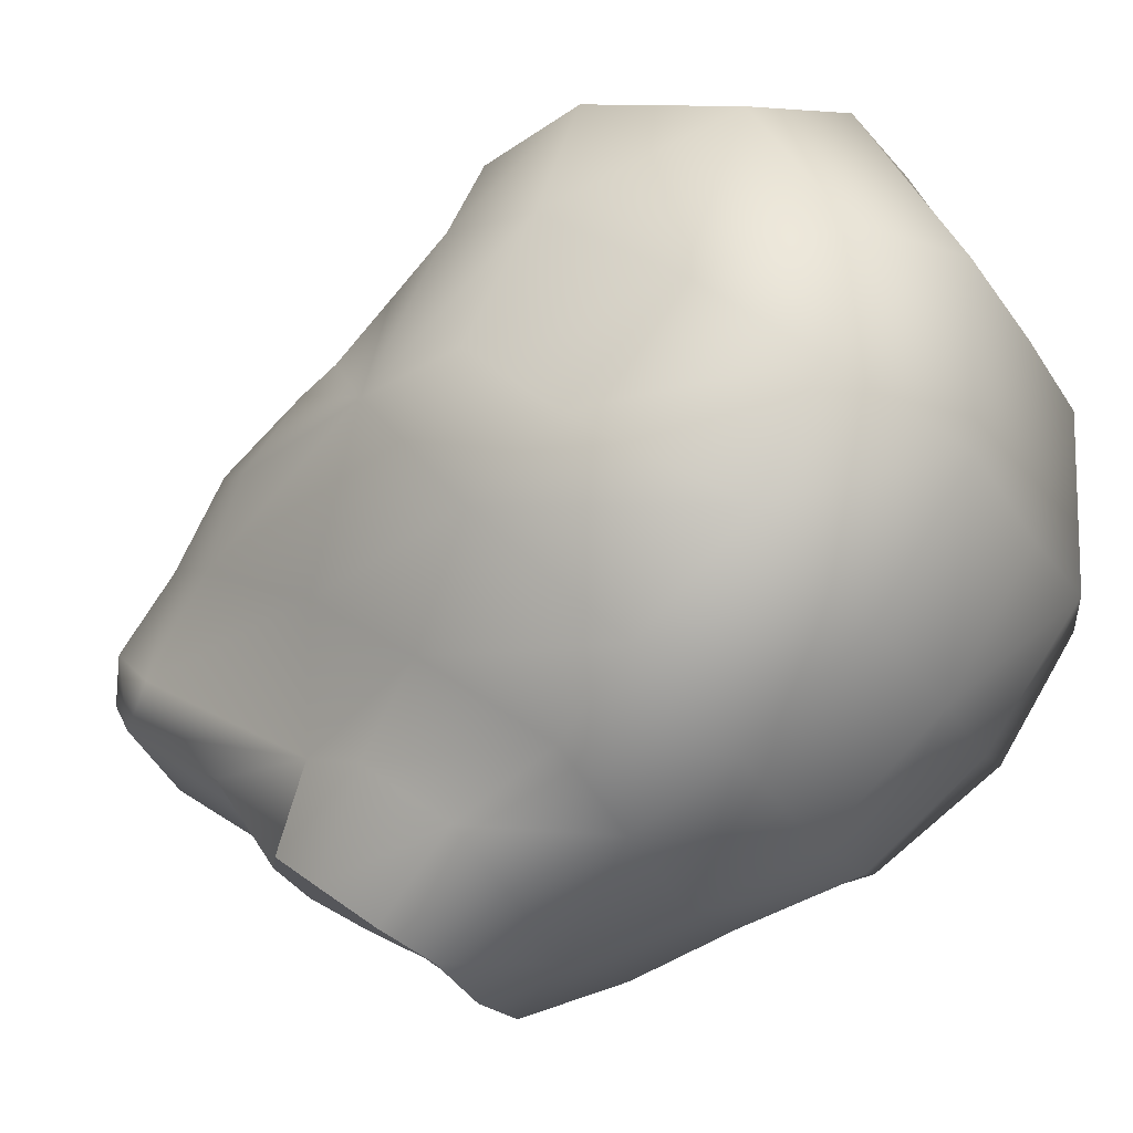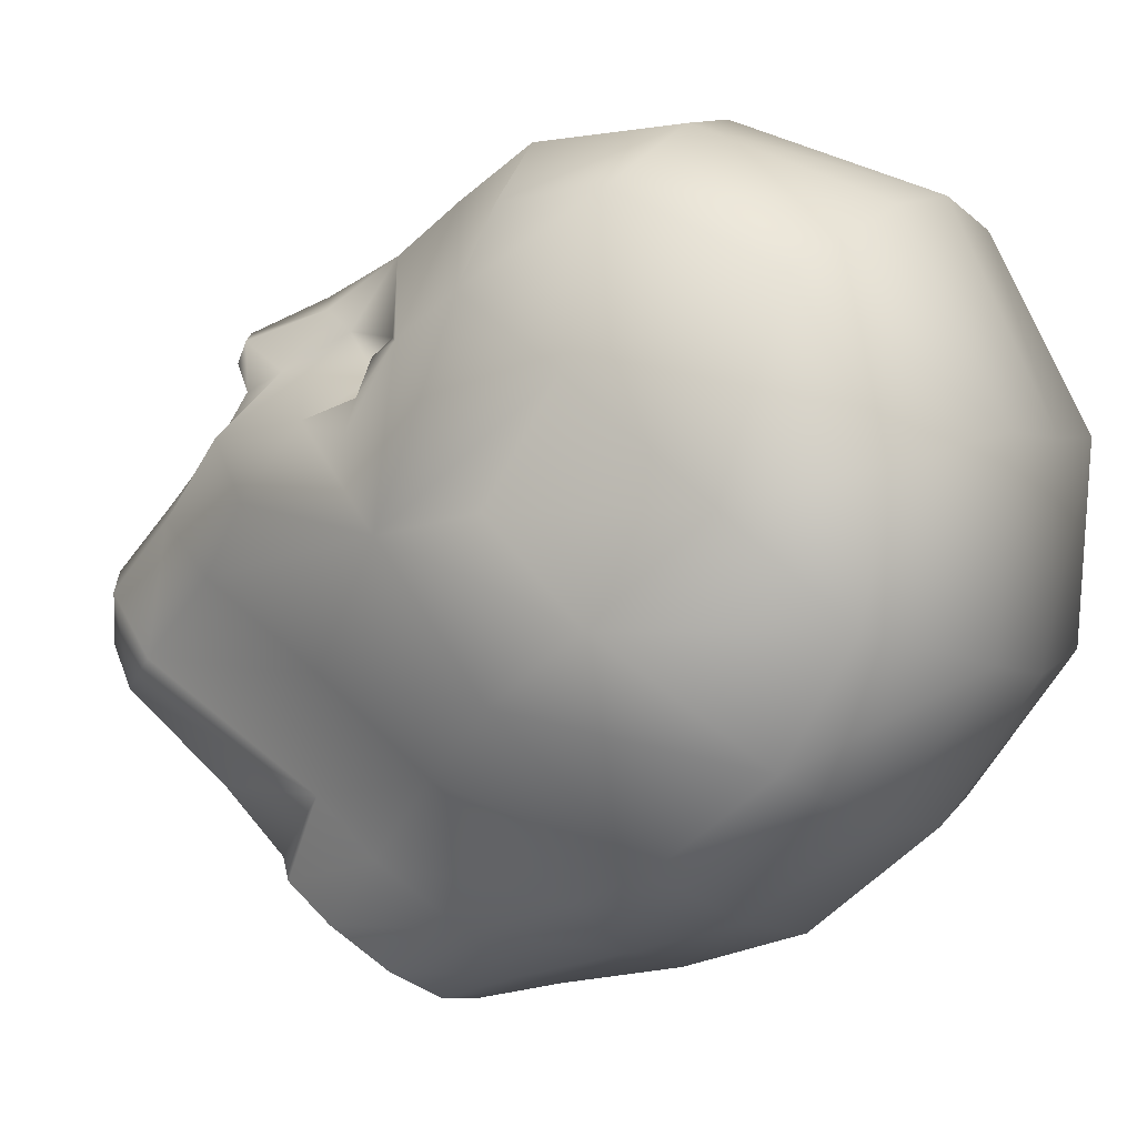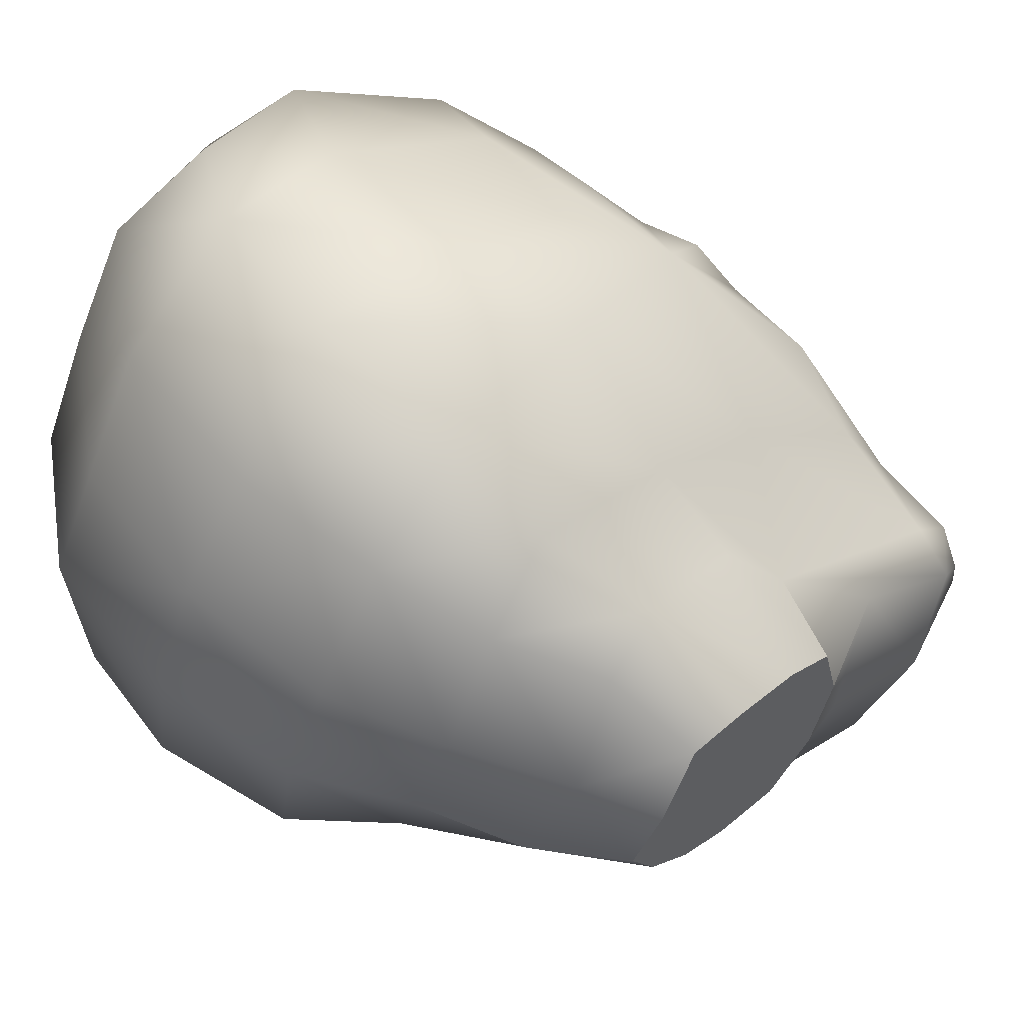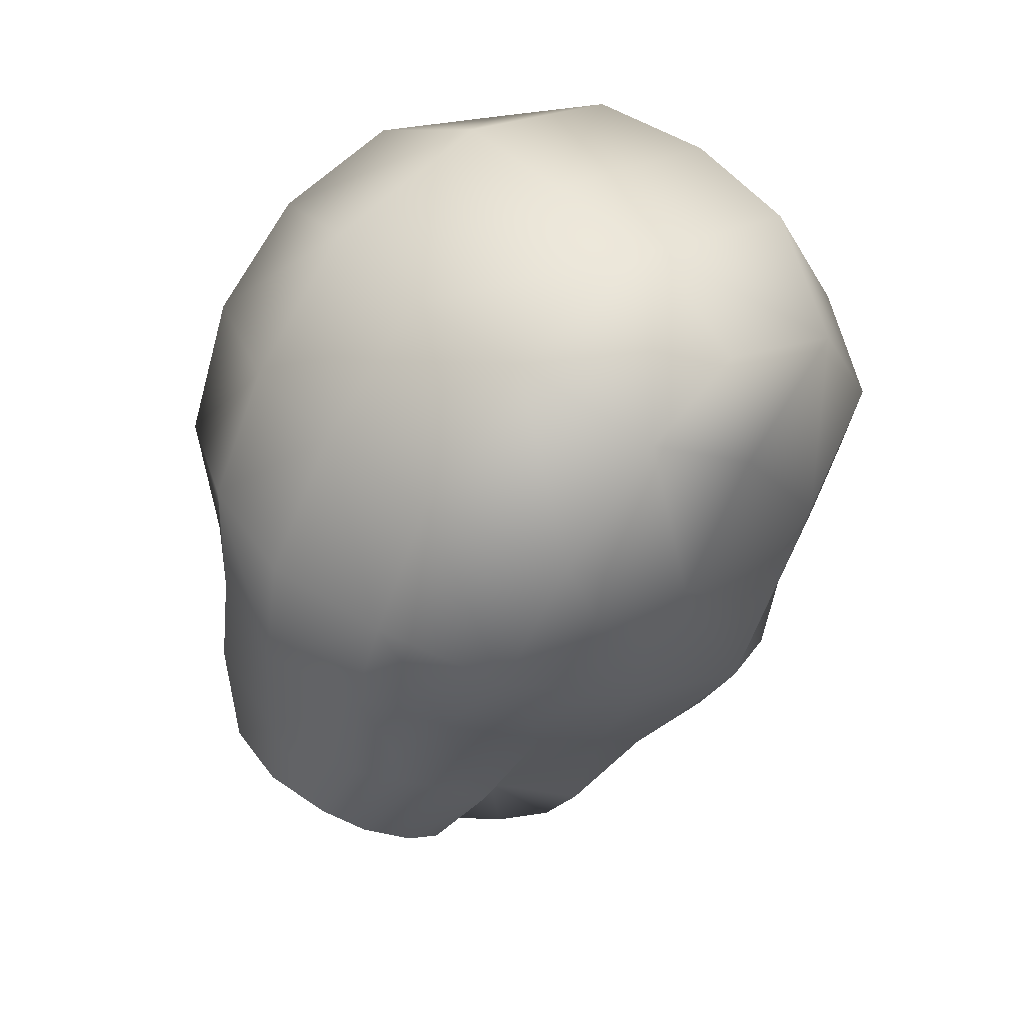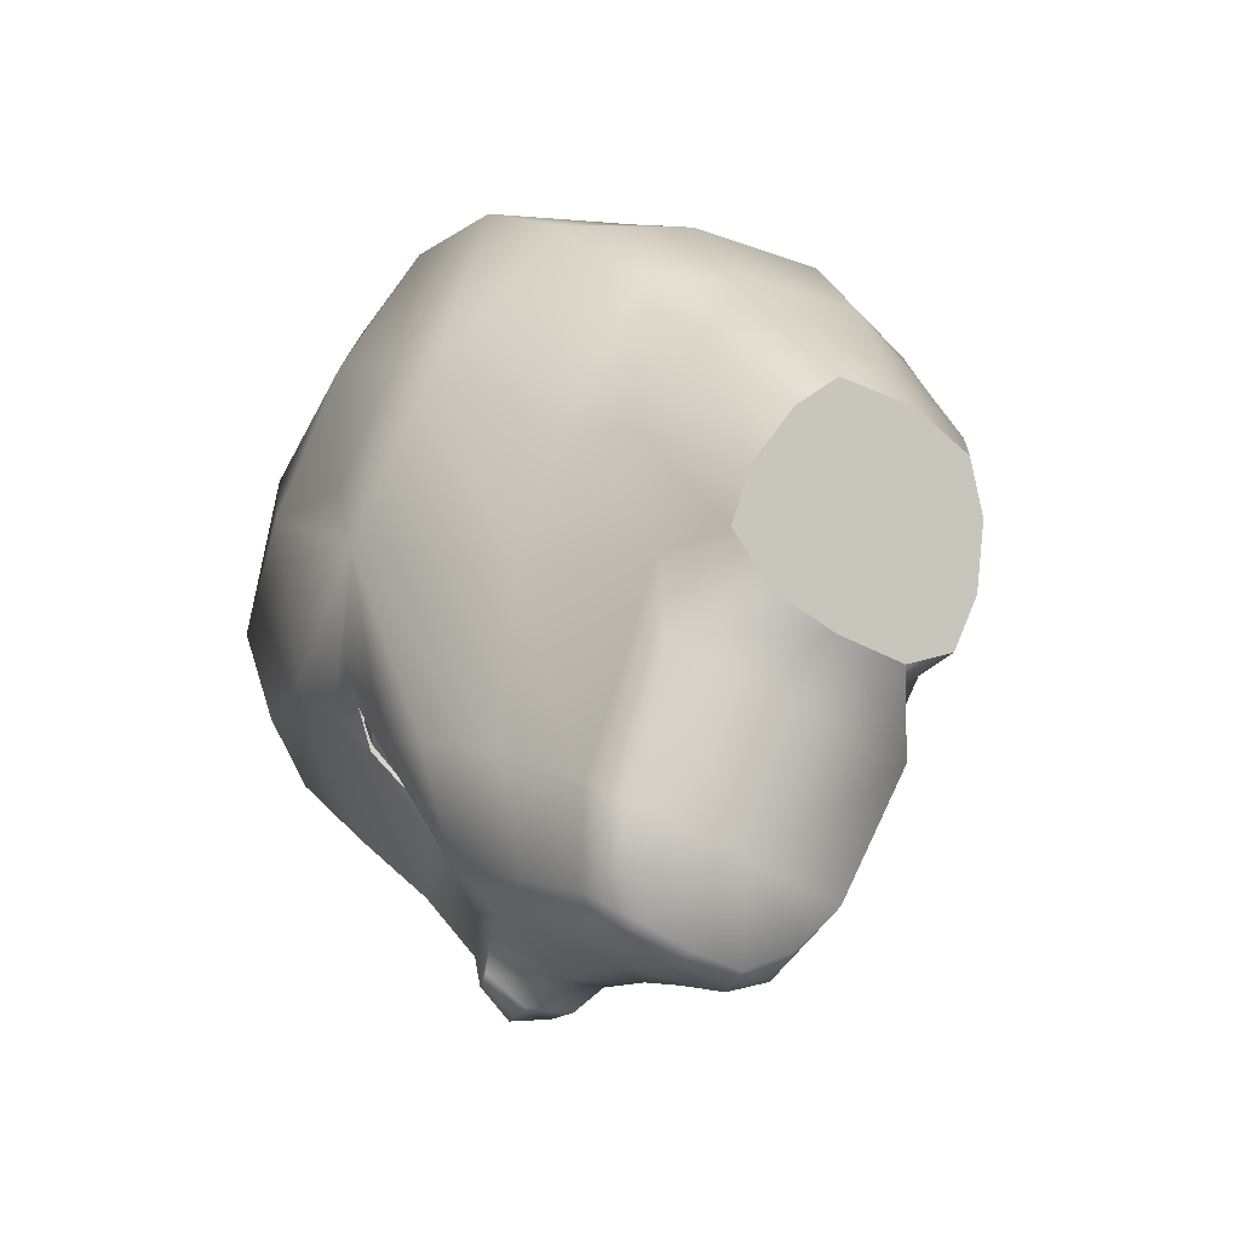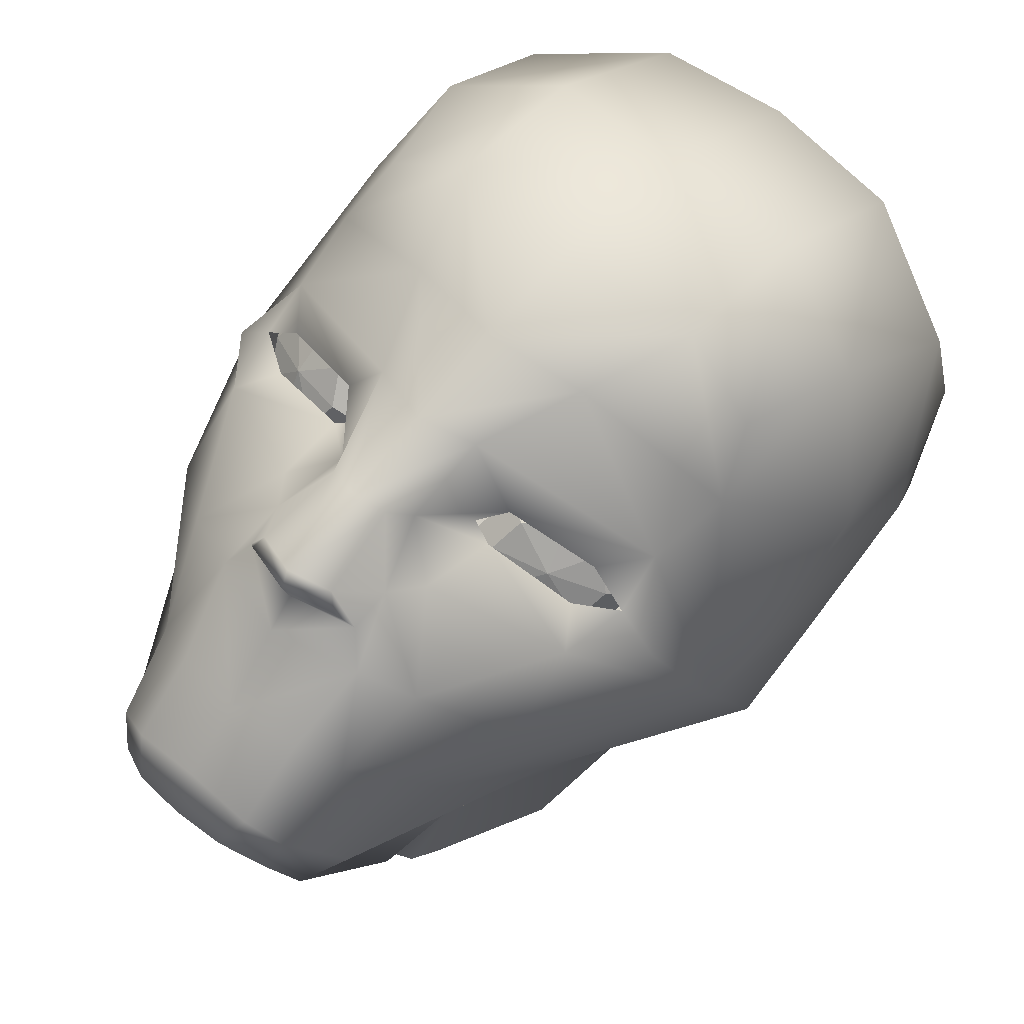
<metadata>
{"format":"obj","ext":"obj","renderer":"f3d","projection":"perspective","resolution":1024,"background":"white","views":[{"elev":-38.6,"azim":111.6,"up":"+Z"},{"elev":-7.3,"azim":108.3,"up":"+Z"},{"elev":-41.4,"azim":-116.0,"up":"+Z"},{"elev":54.5,"azim":-125.0,"up":"+Y"},{"elev":-55.3,"azim":151.7,"up":"+Y"},{"elev":51.2,"azim":34.4,"up":"+Z"}]}
</metadata>
<code>
g default
v 76.92 347.2 -46.04
v 77.84 343.4 -37.56
v 82.68 340.5 -40.91
v 82.07 344 -47.85
v 77.55 335.3 -33.71
v 81.79 333.4 -37.04
v 76.89 328.9 -33.72
v 79.89 328.5 -36.78
v 83.2 337.9 -49.3
v 81.71 342.6 -53.67
v 83.38 332.2 -44.14
v 79.92 327 -40.06
v 82.07 332.7 -53.29
v 80.48 339.4 -58.49
v 81.58 324.4 -49.45
v 82.27 328.8 -48.9
v 78.24 322.3 -43.57
v 79.8 322.3 -45.53
v 78.63 324 -41.52
v 76.81 322.3 -41.72
v 75.41 330 -62.86
v 76.48 324.7 -58.16
v 74.79 321.8 -61.15
v 73.4 325 -63.84
v 76.23 319.9 -53.96
v 72.32 318.3 -58.48
v 74.69 314.4 -49.79
v 72.37 310.7 -52.72
v 70.87 309.1 -53.8
v 71.74 314 -57.97
v 74.27 325 -35.07
v 71.04 326.3 -65.65
v 71.51 331.2 -64.67
v 74.19 341.6 -60.06
v 75.62 346.3 -54.37
v 71.97 311.2 -46.97
v 70.91 308.3 -49.73
v 73.14 336.1 -63.56
v 78.74 334.1 -61.81
v 81.3 328.7 -55.91
v 77.28 319.5 -44.14
v 76.35 321.3 -43.42
v 72.59 320.8 -41.67
v 72.01 317.3 -41.19
v 70.98 348 -45.36
v 72.05 344.1 -35.88
v 71.67 335.3 -31.96
v 70.95 328.5 -32.25
v 70.14 324.6 -33.98
v 70.15 310.6 -45.94
v 69.43 307.8 -48.66
v 68.43 307.1 -50.31
v 70.13 308 -51.75
v 65.86 326.4 -65.96
v 66.49 331.8 -65.28
v 67.23 337.1 -63.94
v 68.37 342.7 -59.86
v 69.6 347 -54.2
v 71.7 321.3 -36.47
v 71 315.9 -40.79
v 70.71 314.2 -41.5
v 71.27 313.5 -43.24
v 73.67 314.2 -43.95
v 76.81 316.8 -47.18
v 70.47 318.7 -39.18
v 71.86 321 -40.82
v 73.07 321.7 -40.15
v 69.31 320.7 -35.84
v 68.72 317 -37.23
v 69.98 317.5 -38.06
v 68.31 313.3 -38.47
v 70.01 313.8 -39.17
v 67.74 312.5 -42.07
v 67.98 313.6 -40.8
v 67.12 310.3 -45.48
v 70.25 313.6 -40.15
v 68.12 313.1 -39.62
v 66.6 308 -47.86
v 66.22 307.2 -49.96
v 65.88 308.9 -53.56
v 65.77 313.6 -57.61
v 70.22 320.6 -65.46
v 71.14 318.4 -63.62
v 68.77 322.3 -66.55
v 71.08 316.5 -61.84
v 68.9 315.3 -60.77
v 65.57 315.3 -60.2
v 65.41 322.7 -66.58
v 65.07 348.4 -44.33
v 59.22 346.7 -44.34
v 59.95 342.8 -37.63
v 65.99 344.6 -35.85
v 60.45 335.6 -33.96
v 65.69 336.5 -31.99
v 61.14 330.4 -34.07
v 65.03 330.1 -32.01
v 57.73 346 -49.74
v 56.8 342 -44.76
v 56.67 334.9 -40.29
v 59.49 329 -37.1
v 56.78 342.1 -54.89
v 55.62 336.6 -48.87
v 54.87 327.1 -45.59
v 55.67 332.1 -44.8
v 58.64 324.3 -40.64
v 60.5 324 -39.3
v 59.29 326 -38.71
v 56.72 324.7 -42.15
v 58.42 331.6 -60.45
v 59.09 326.4 -61.77
v 57.9 323.5 -58.71
v 57.69 326.6 -55.49
v 60.27 319.4 -56.79
v 58.08 321.7 -51.38
v 60.33 311.8 -51.04
v 59.4 315.9 -47.62
v 60.13 315.2 -56.29
v 61.16 310.1 -52.39
v 65.83 325.8 -33.87
v 61.82 332.1 -63.3
v 61.06 327.3 -64.2
v 63.77 347.5 -52.65
v 62.62 342.7 -58.39
v 62.24 312.2 -45.61
v 62.08 309.2 -48.5
v 56.4 336.4 -58.58
v 61.57 337.3 -61.89
v 54.62 331.6 -51.98
v 58.91 321.5 -41.43
v 64.32 318.1 -40.08
v 64.2 321.7 -40.44
v 60.28 323 -41.03
v 64.13 311.2 -45.12
v 63.67 308.4 -47.86
v 64.03 307.6 -49.68
v 62.19 308.8 -50.61
v 66.79 321.8 -35.73
v 65.25 316.5 -39.96
v 61.65 315.4 -42.21
v 64.05 314.2 -42.2
v 65.15 314.8 -40.69
v 58.21 318.7 -44.49
v 66.59 319.1 -38.63
v 65.16 321.7 -39.83
v 64.33 322.6 -38.87
v 67.25 317.8 -37.67
v 66.47 314.2 -38.66
v 65.92 314 -39.53
v 60.77 321.5 -64.09
v 59.99 319.5 -62.01
v 62.18 323 -65.6
v 60.18 317.6 -60.26
v 62.29 316 -59.82
g head
f 1 2 3 4
f 2 5 6 3
f 5 7 8 6
f 4 3 9 10
f 3 6 11 9
f 6 8 12 11
f 10 9 13 14
f 15 16 11 12
f 17 18 19 20
f 21 22 23 24
f 22 25 26 23
f 25 27 28 26
f 26 28 29 30
f 7 31 12 8
f 24 32 33 21
f 14 34 35 10
f 10 35 1 4
f 36 37 28 27
f 21 33 38 39
f 39 40 22 21
f 40 15 25 22
f 41 42 43 44
f 45 46 2 1
f 46 47 5 2
f 47 48 7 5
f 49 31 7 48
f 50 51 37 36
f 52 53 37 51
f 33 32 54 55
f 38 33 55 56
f 35 34 57 58
f 1 35 58 45
f 15 12 19 18
f 19 12 31 59
f 60 61 62 63 44
f 41 44 63 64
f 15 18 41 64
f 65 60 44 43 66
f 41 18 17 42
f 67 59 65 66
f 68 59 31 49
f 69 70 59 68
f 71 72 70 69
f 67 20 19 59
f 62 50 36 63
f 64 63 36 27
f 15 64 27 25
f 73 62 61 74
f 75 50 62 73
f 65 59 70
f 70 72 60 65
f 72 76 61 60
f 74 61 76 77
f 77 76 72 71
f 75 78 51 50
f 79 52 51 78
f 30 29 80 81
f 29 28 37 53
f 80 29 53 52 79
f 16 13 9 11
f 15 40 13 16
f 14 13 40 39
f 39 38 34 14
f 57 34 38 56
f 54 32 84 88
f 32 24 82 84
f 24 23 83 82
f 23 26 85 83
f 26 30 86 85
f 30 81 87 86
f 89 90 91 92
f 92 91 93 94
f 94 93 95 96
f 90 97 98 91
f 91 98 99 93
f 93 99 100 95
f 97 101 102 98
f 103 100 99 104
f 105 106 107 108
f 109 110 111 112
f 112 111 113 114
f 114 113 115 116
f 113 117 118 115
f 96 95 100 119
f 110 109 120 121
f 101 97 122 123
f 97 90 89 122
f 124 116 115 125
f 109 126 127 120
f 126 109 112 128
f 128 112 114 103
f 129 130 131 132
f 45 89 92 46
f 46 92 94 47
f 47 94 96 48
f 49 48 96 119
f 133 124 125 134
f 135 134 125 136
f 120 55 54 121
f 127 56 55 120
f 122 58 57 123
f 89 45 58 122
f 103 108 107 100
f 107 137 119 100
f 138 130 139 140 141
f 129 142 139 130
f 103 142 129 108
f 143 144 131 130 138
f 129 132 105 108
f 145 144 143 137
f 68 49 119 137
f 69 68 137 146
f 71 69 146 147
f 145 137 107 106
f 140 139 124 133
f 142 116 124 139
f 103 114 116 142
f 73 74 141 140
f 75 73 140 133
f 143 146 137
f 146 143 138 147
f 147 138 141 148
f 74 77 148 141
f 77 71 147 148
f 75 133 134 78
f 79 78 134 135
f 117 81 80 118
f 118 136 125 115
f 80 79 135 136 118
f 104 99 98 102
f 103 104 102 128
f 101 126 128 102
f 126 101 123 127
f 57 56 127 123
f 54 88 151 121
f 121 151 149 110
f 110 149 150 111
f 111 150 152 113
f 113 152 153 117
f 117 153 87 81
f 84 82 83 85 86 87 153 152 150 149 151 88
g default
v 74.42 321.8 -45.21
v 74.66 320.7 -45.57
v 74.96 320.5 -44.41
v 76.13 322.6 -45.02
v 77.06 321.8 -45.31
v 76.66 321.3 -44.23
v 76.87 323.6 -43.87
v 78.12 323.2 -43.69
v 77.4 322.3 -43.08
v 76.23 324.2 -42.43
v 77.21 324.1 -41.64
v 76.76 322.9 -41.63
v 75.14 321.4 -42.41
v 74.57 324.1 -41.53
v 74.87 323.9 -40.38
v 75.11 322.8 -40.74
v 74.39 323.2 -43.53
v 72.87 323.3 -41.71
v 72.47 322.8 -40.63
v 73.41 322 -40.92
v 72.13 322.3 -42.86
v 71.41 321.4 -42.26
v 72.66 321 -42.07
v 72.77 321.7 -44.31
v 72.32 320.5 -44.3
v 73.3 320.4 -43.51
g ojo
f 154 170 157
f 166 156 159
f 155 154 157 158
f 156 155 158 159
f 166 159 162
f 158 157 160 161
f 159 158 161 162
f 157 170 160
f 166 162 165
f 161 160 163 164
f 162 161 164 165
f 160 170 163
f 163 170 167
f 166 165 169
f 164 163 167 168
f 165 164 168 169
f 169 168 172 173
f 167 170 171
f 166 169 173
f 168 167 171 172
f 173 172 175 176
f 171 170 174
f 166 173 176
f 172 171 174 175
f 176 175 178 179
f 174 170 177
f 166 176 179
f 175 174 177 178
f 179 178 155 156
f 177 170 154
f 166 179 156
f 178 177 154 155
g default
v 61.61 323.3 -43.19
v 61.14 322.3 -43.48
v 60.99 322.1 -42.28
v 63.34 322.9 -42.54
v 63.58 321.7 -42.56
v 62.71 321.7 -41.63
v 64.28 323.4 -41.22
v 64.91 322.4 -40.69
v 63.66 322.2 -40.31
v 63.89 324.6 -40.01
v 64.36 324 -38.98
v 63.27 323.4 -39.1
v 61.25 323 -40.31
v 62.4 325.6 -39.61
v 62.25 325.5 -38.42
v 61.77 324.4 -38.71
v 62.13 324.7 -41.59
v 60.67 326 -40.26
v 59.81 326.1 -39.34
v 60.05 324.8 -39.36
v 59.73 325.5 -41.58
v 58.47 325.4 -41.2
v 59.1 324.3 -40.67
v 60.12 324.4 -42.79
v 59.02 323.8 -42.92
v 59.49 323.2 -41.89
g ojo2
f 180 196 183
f 192 182 185
f 181 180 183 184
f 182 181 184 185
f 192 185 188
f 184 183 186 187
f 185 184 187 188
f 183 196 186
f 192 188 191
f 187 186 189 190
f 188 187 190 191
f 186 196 189
f 189 196 193
f 192 191 195
f 190 189 193 194
f 191 190 194 195
f 195 194 198 199
f 193 196 197
f 192 195 199
f 194 193 197 198
f 199 198 201 202
f 197 196 200
f 192 199 202
f 198 197 200 201
f 202 201 204 205
f 200 196 203
f 192 202 205
f 201 200 203 204
f 205 204 181 182
f 203 196 180
f 192 205 182
f 204 203 180 181

</code>
